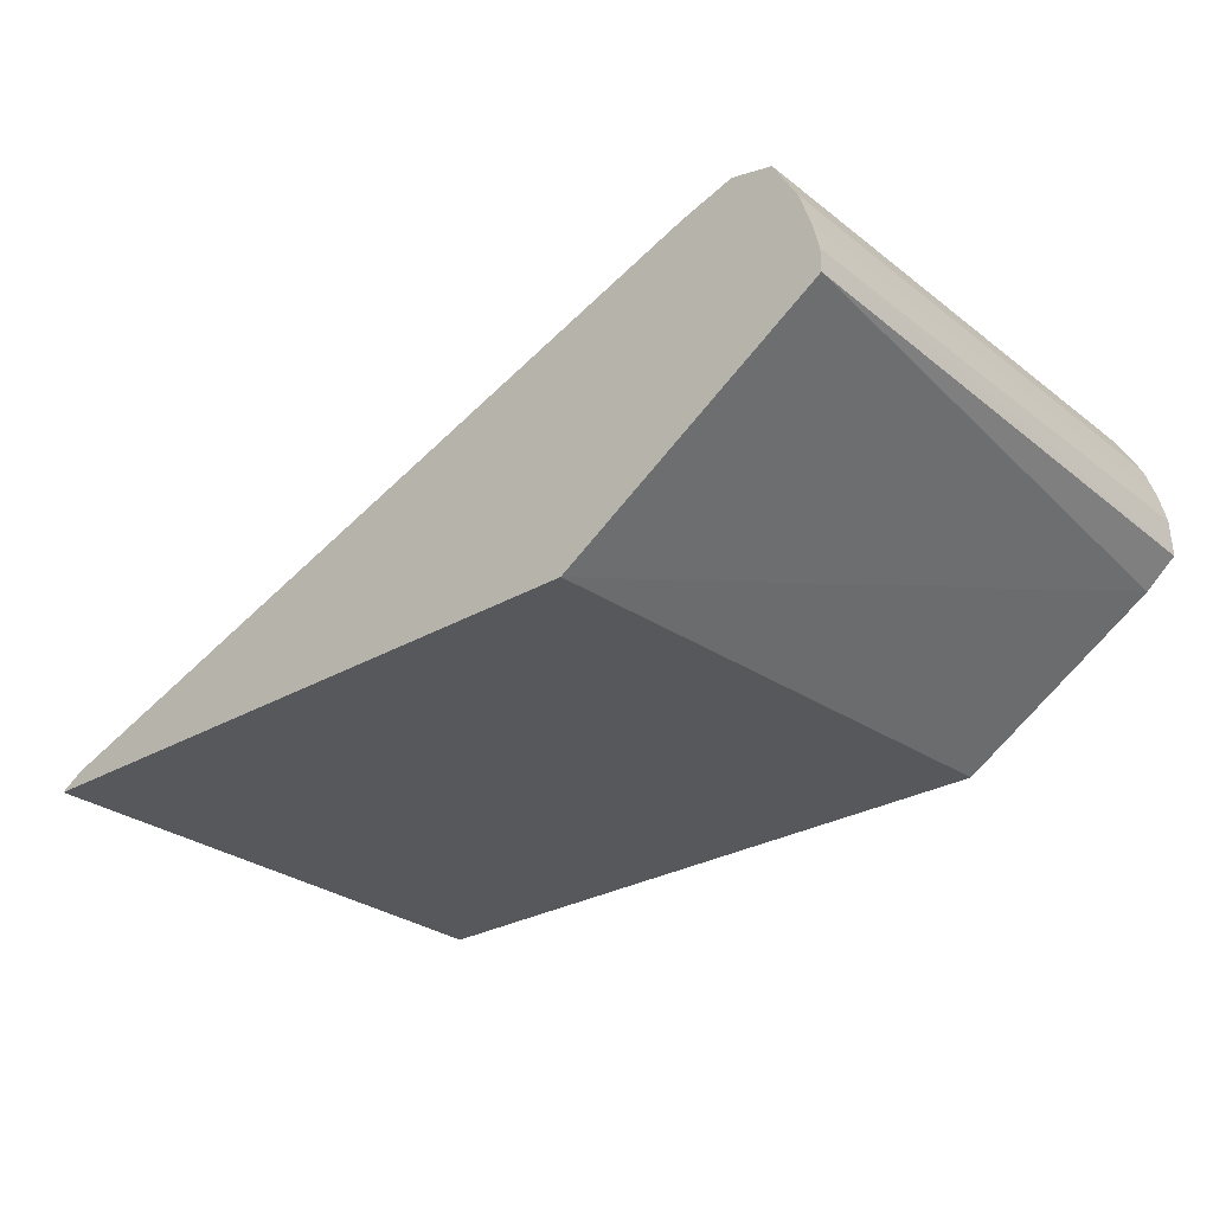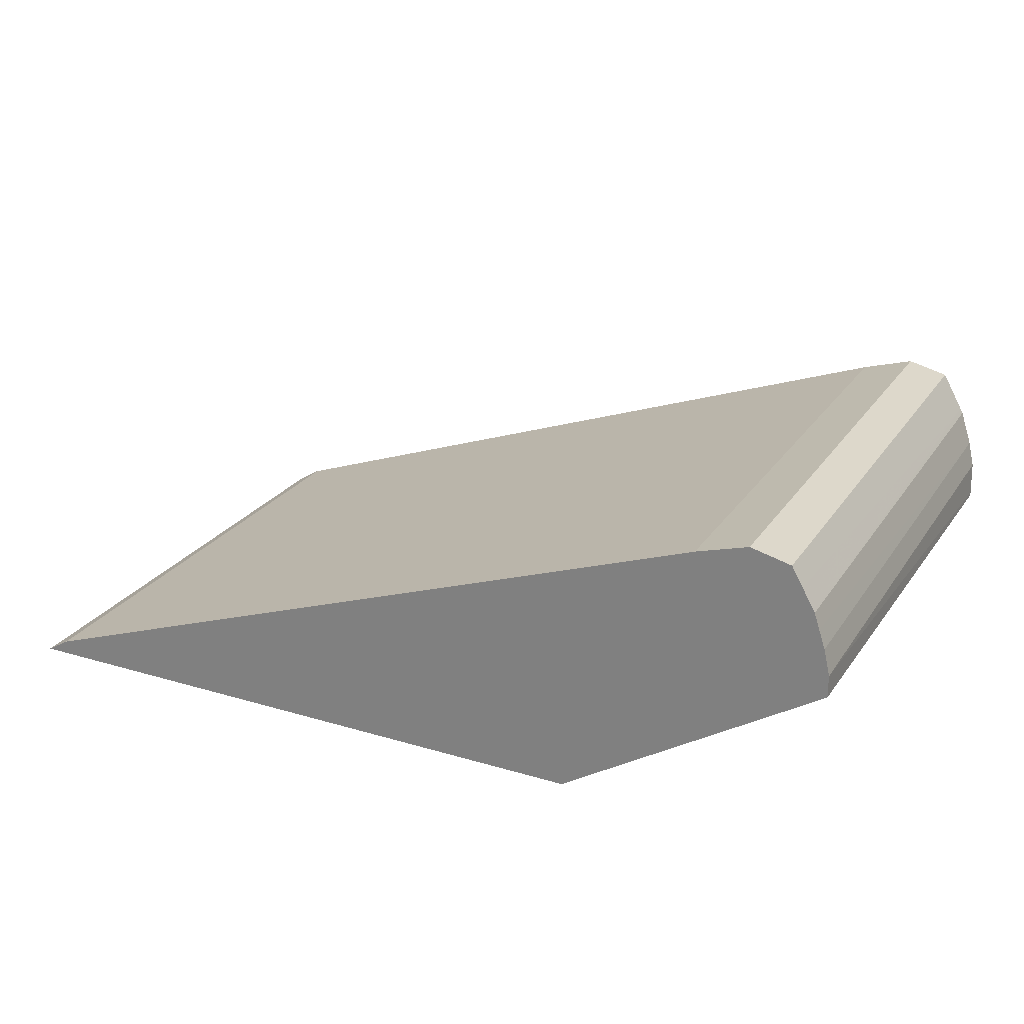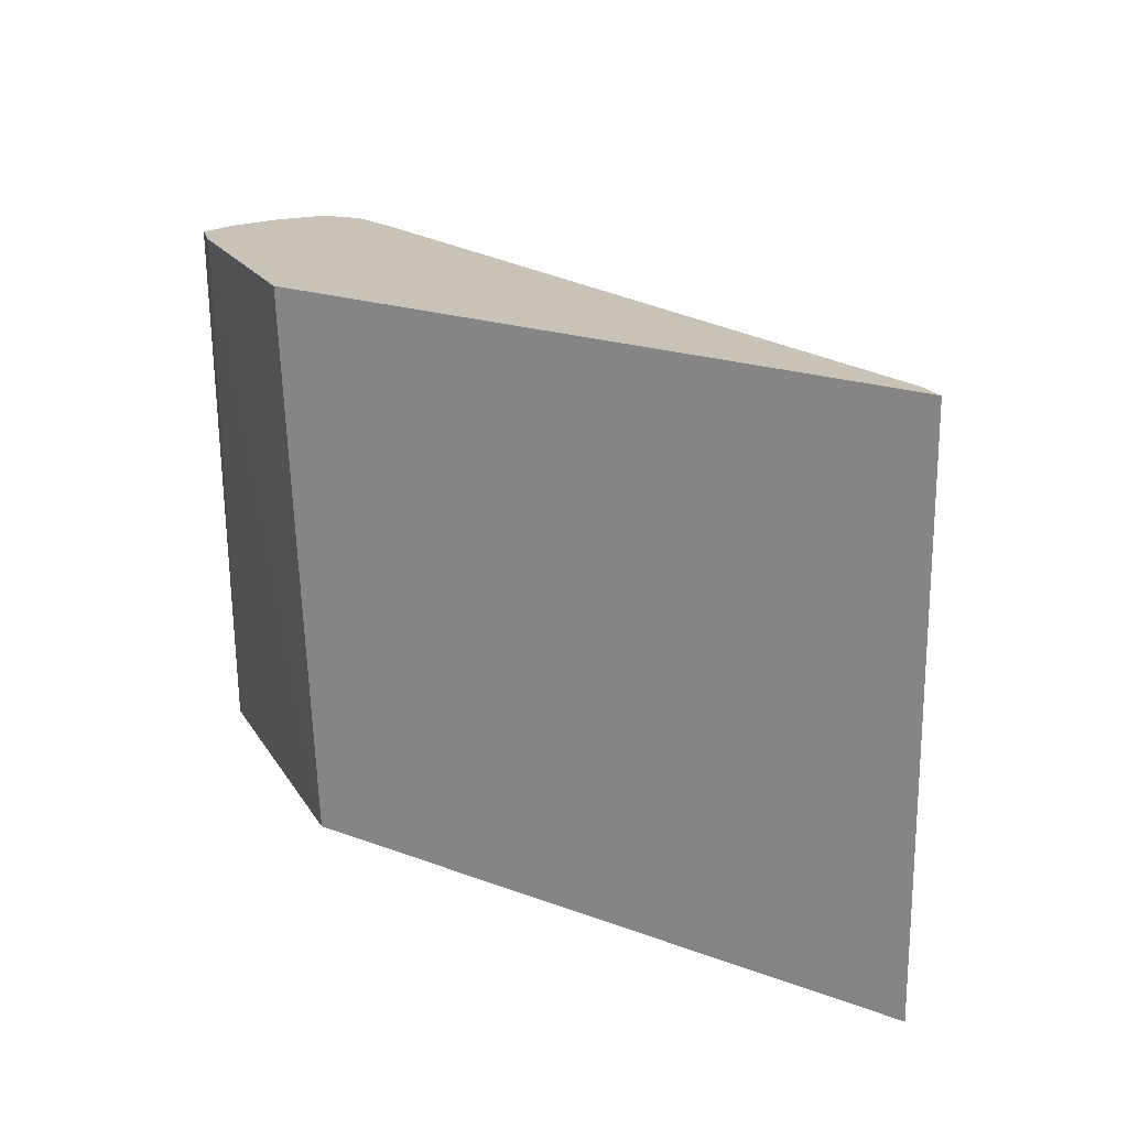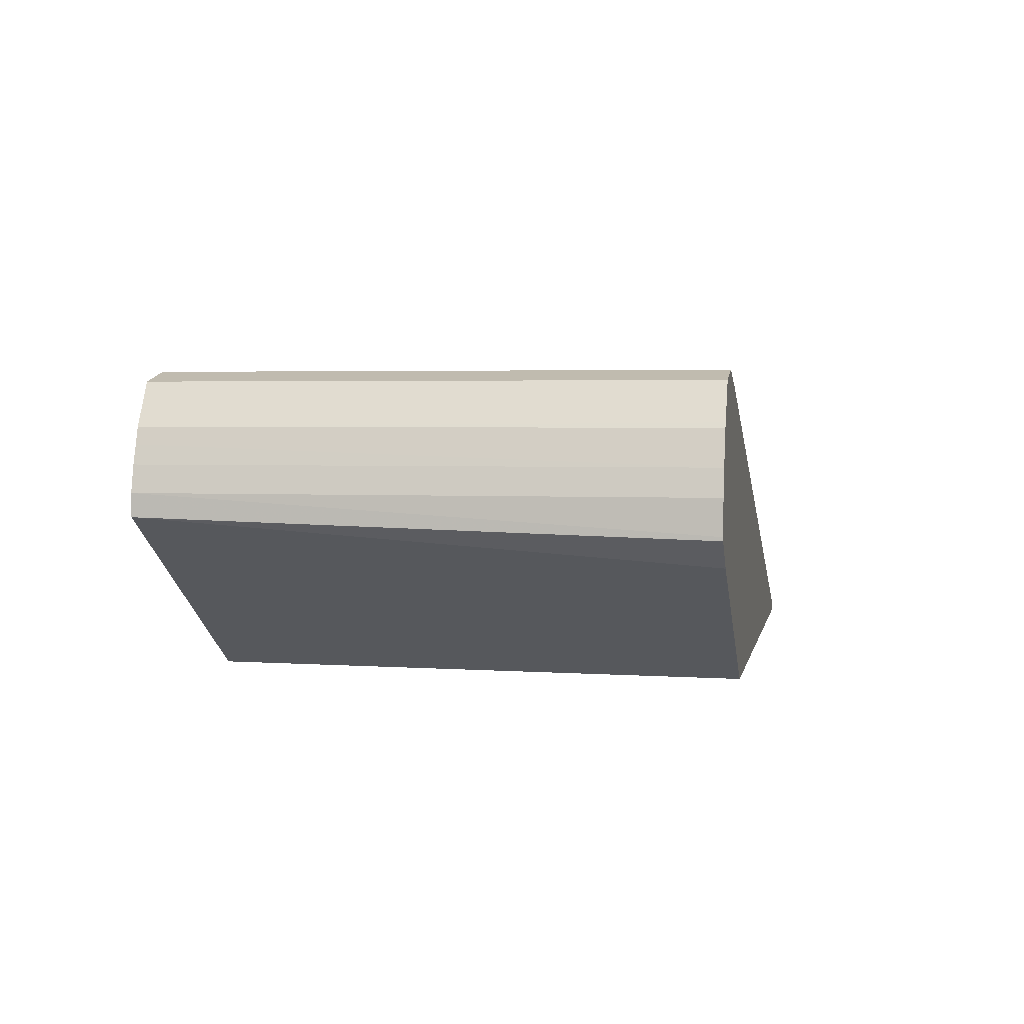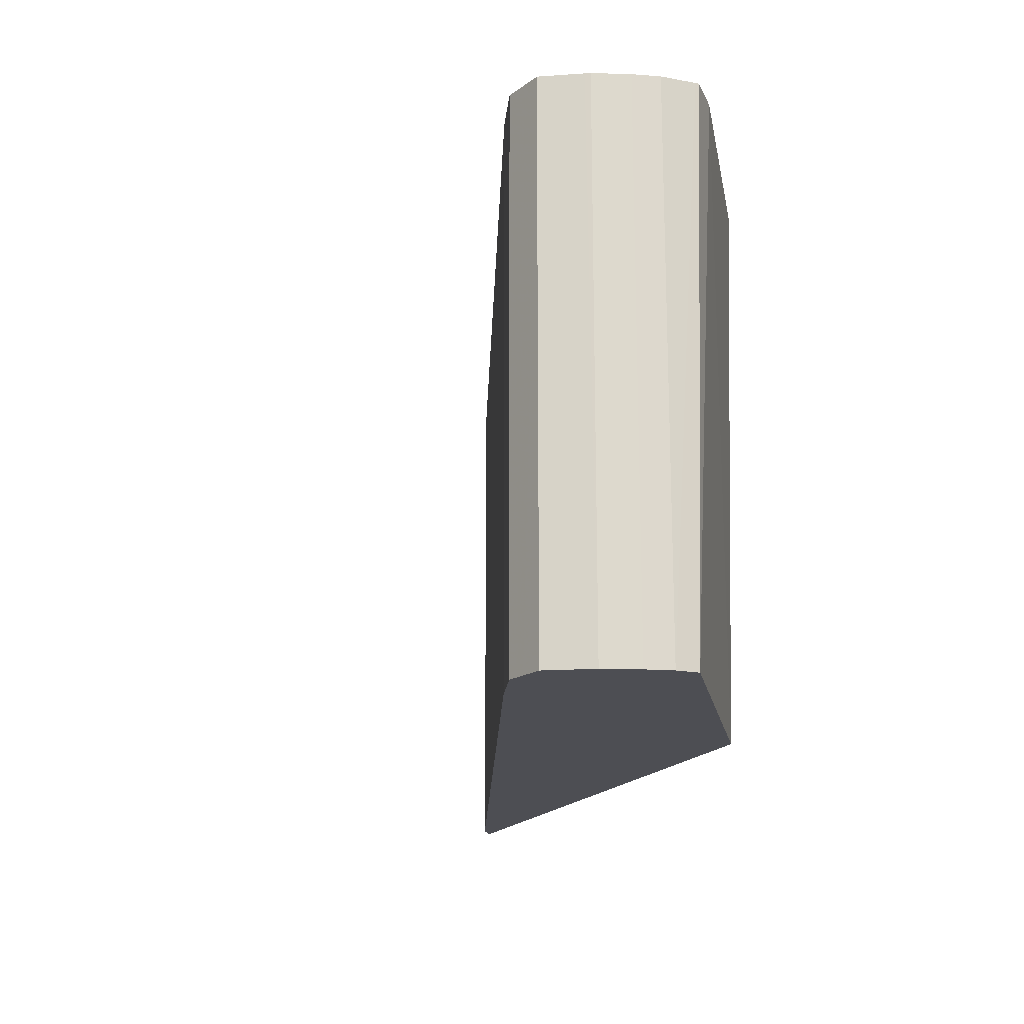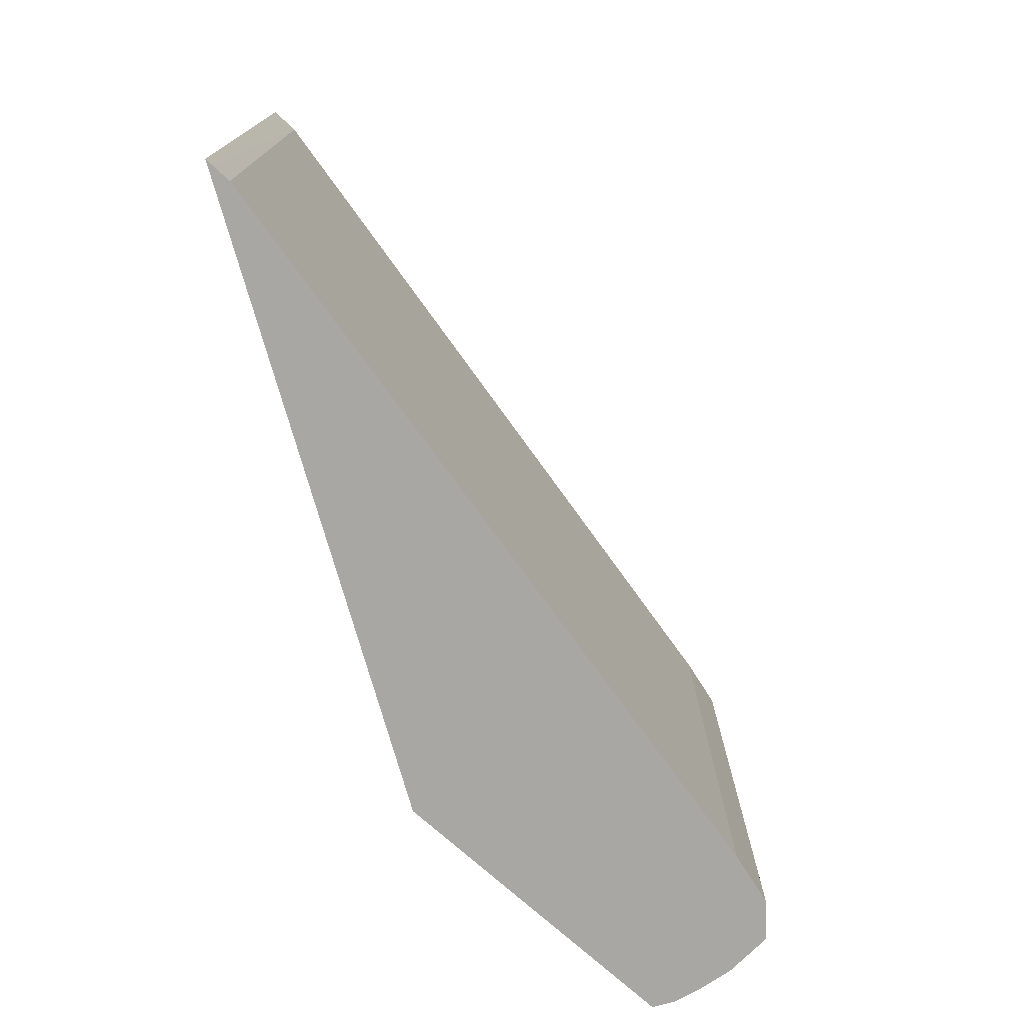
<metadata>
{"format":"obj","ext":"obj","renderer":"f3d","projection":"perspective","resolution":1024,"background":"white","views":[{"elev":-28.5,"azim":41.1,"up":"+Z"},{"elev":24.6,"azim":26.1,"up":"+Z"},{"elev":19.5,"azim":-145.1,"up":"+Y"},{"elev":3.1,"azim":100.6,"up":"+Z"},{"elev":-17.4,"azim":68.1,"up":"+Y"},{"elev":-74.5,"azim":-74.3,"up":"+Y"}]}
</metadata>
<code>
v 0.0731 0.0368 0.2753
v 0.0731 0.0368 0.275
v 0.07301 0.0368 0.2784
v 0.073 -0.01299 0.2784
v 0.073 -0.01299 0.2764
v 0.07024 0.0368 0.2726
v 0.07243 0.0368 0.2808
v 0.07243 -0.01299 0.2808
v 0.04869 -0.01299 0.2609
v 0.05163 0.03679 0.2609
v 0.05159 0.0368 0.2609
v 0.07137 0.0368 0.284
v 0.07187 -0.01299 0.2825
v -0.01032 -0.01299 0.2609
v -0.01032 0.0368 0.2609
v 0.07113 0.0368 0.2844
v 0.07137 -0.01299 0.284
v -0.009638 -0.01299 0.2614
v -0.008087 0.0368 0.2623
v 0.06918 0.0368 0.2879
v 0.07021 -0.01299 0.2861
v -0.008087 -0.01299 0.2623
v -0.005972 0.0368 0.2631
v 0.06545 0.0368 0.2888
v 0.06719 -0.01299 0.2884
v 0.06918 -0.01299 0.2879
v -0.005702 -0.01299 0.2632
v 0.00537 0.0368 0.2672
v 0.06491 0.0368 0.2886
v 0.06545 -0.01299 0.2888
v 0.003255 -0.01299 0.2664
v 0.04156 -0.01299 0.2804
v 0.04102 0.0368 0.2802
v 0.06068 0.0368 0.2873
v 0.06068 -0.01299 0.2873
v 0.04291 -0.01299 0.2809
v 0.05063 0.0368 0.2837
v 0.0604 0.0368 0.2872
v 0.05578 -0.01299 0.2856
v 0.05578 0.0368 0.2856
f 1 2 6
f 1 6 11
f 1 11 15
f 1 15 19
f 1 19 23
f 1 23 28
f 1 28 33
f 1 33 37
f 1 37 40
f 1 40 38
f 1 38 34
f 1 34 29
f 1 29 24
f 1 24 20
f 1 20 16
f 1 16 12
f 1 12 7
f 1 7 3
f 1 3 4
f 1 4 5
f 1 5 2
f 2 5 6
f 3 7 8
f 3 8 4
f 4 8 13
f 4 13 17
f 4 17 21
f 4 21 26
f 4 26 25
f 4 25 30
f 4 30 35
f 4 35 39
f 4 39 36
f 4 36 32
f 4 32 31
f 4 31 27
f 4 27 22
f 4 22 18
f 4 18 14
f 4 14 9
f 4 9 5
f 5 9 6
f 6 9 10
f 6 10 11
f 7 12 13
f 7 13 8
f 9 14 15
f 9 15 11
f 9 11 10
f 12 16 17
f 12 17 13
f 14 18 15
f 15 18 19
f 16 20 21
f 16 21 17
f 18 22 19
f 19 22 23
f 20 24 25
f 20 25 26
f 20 26 21
f 22 27 23
f 23 27 28
f 24 29 30
f 24 30 25
f 27 31 28
f 28 31 32
f 28 32 33
f 29 34 35
f 29 35 30
f 32 36 37
f 32 37 33
f 34 38 35
f 35 38 39
f 36 39 37
f 37 39 40
f 38 40 39

</code>
